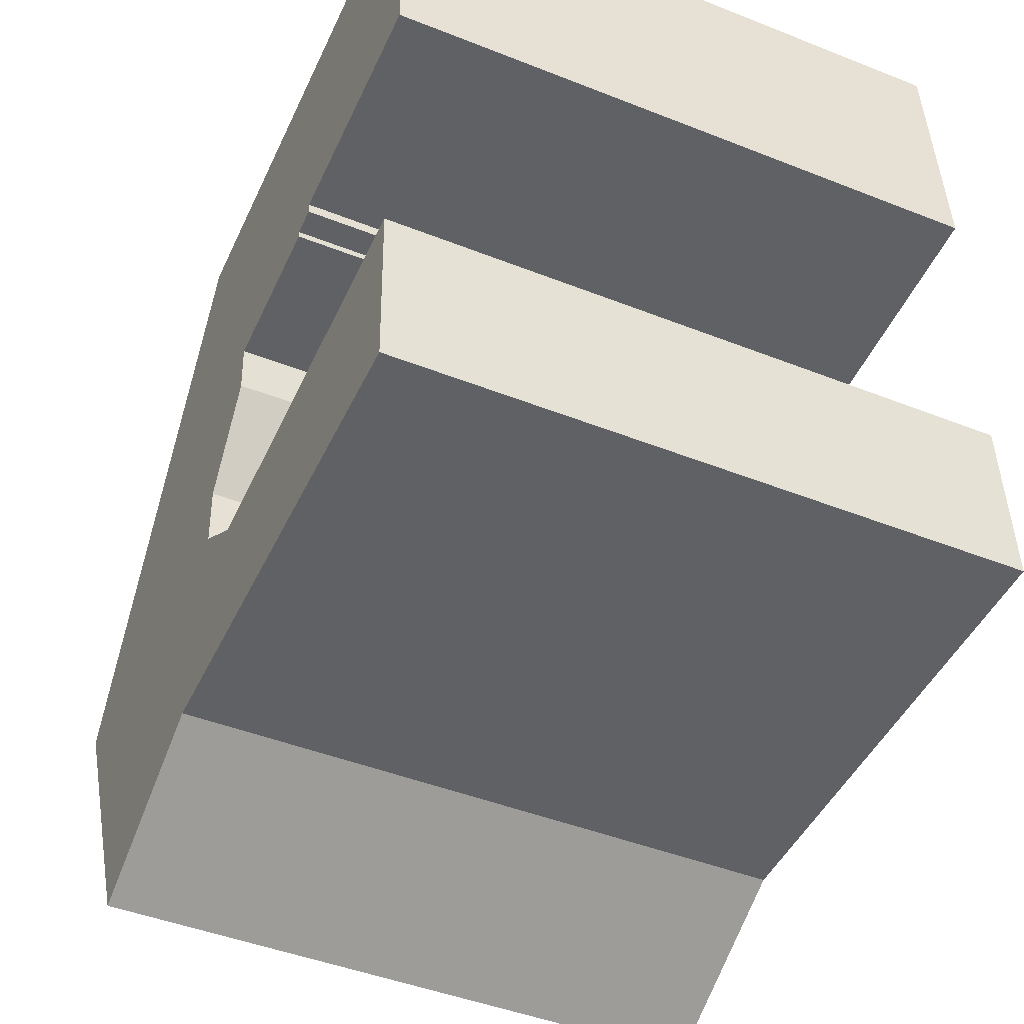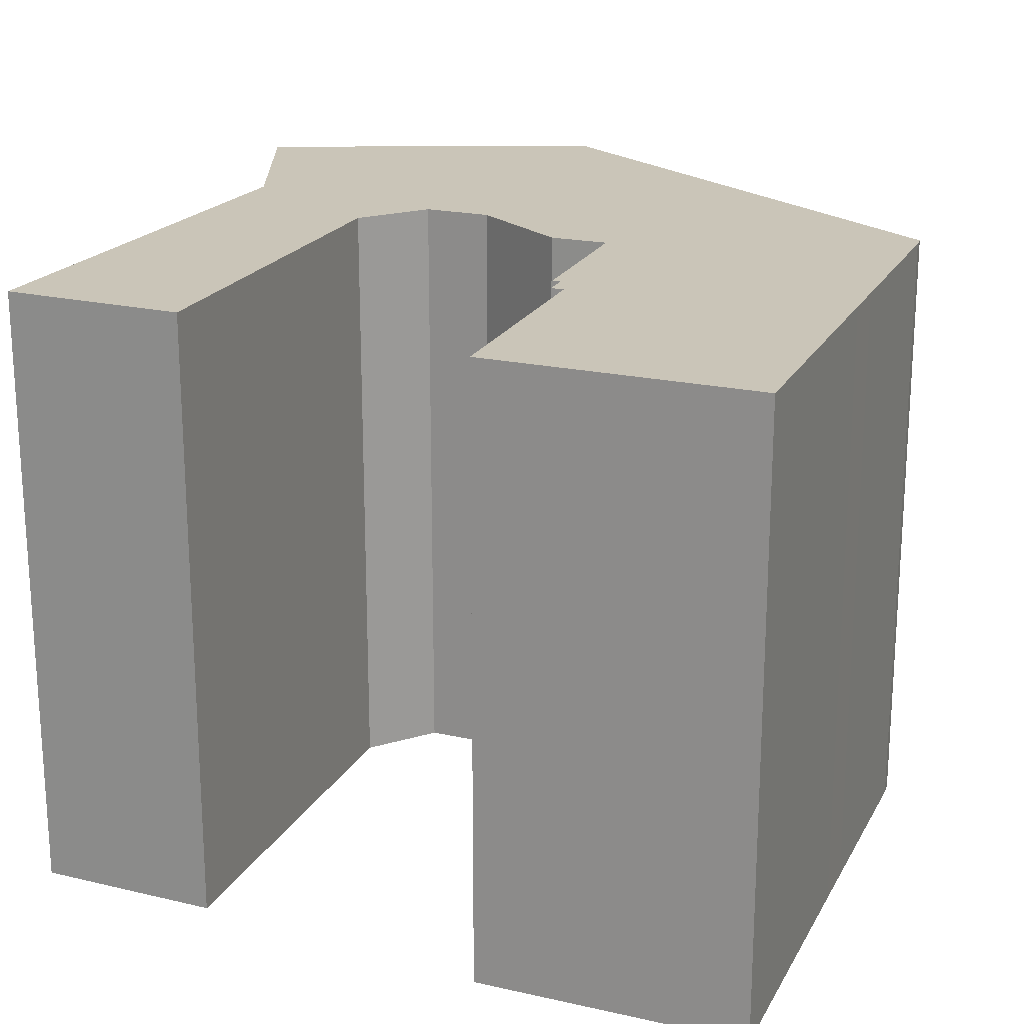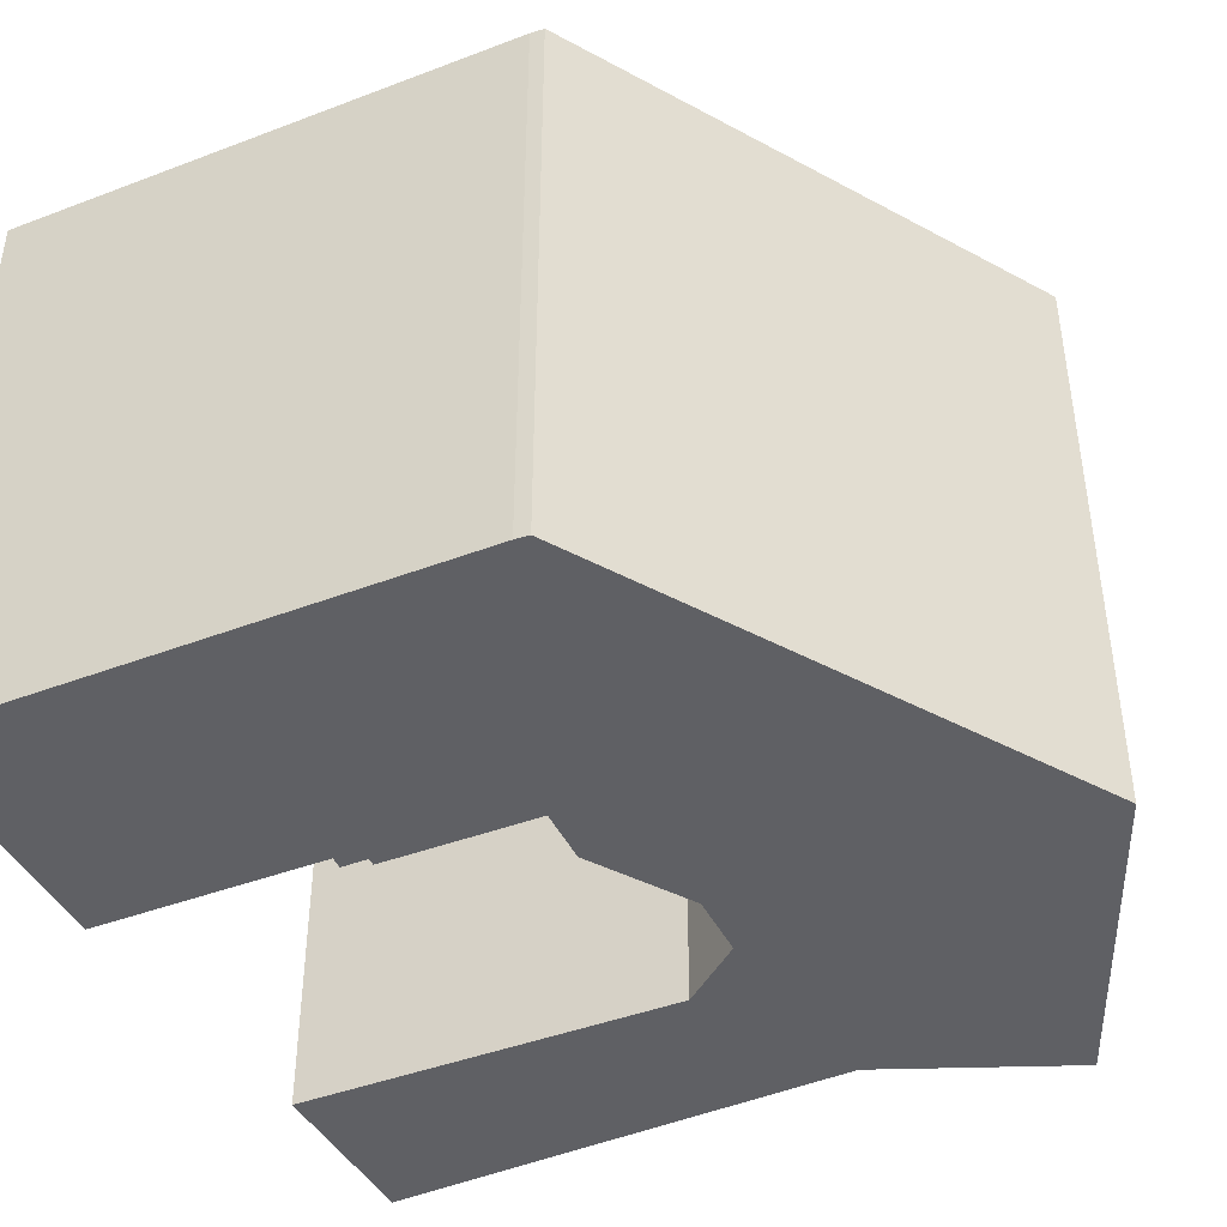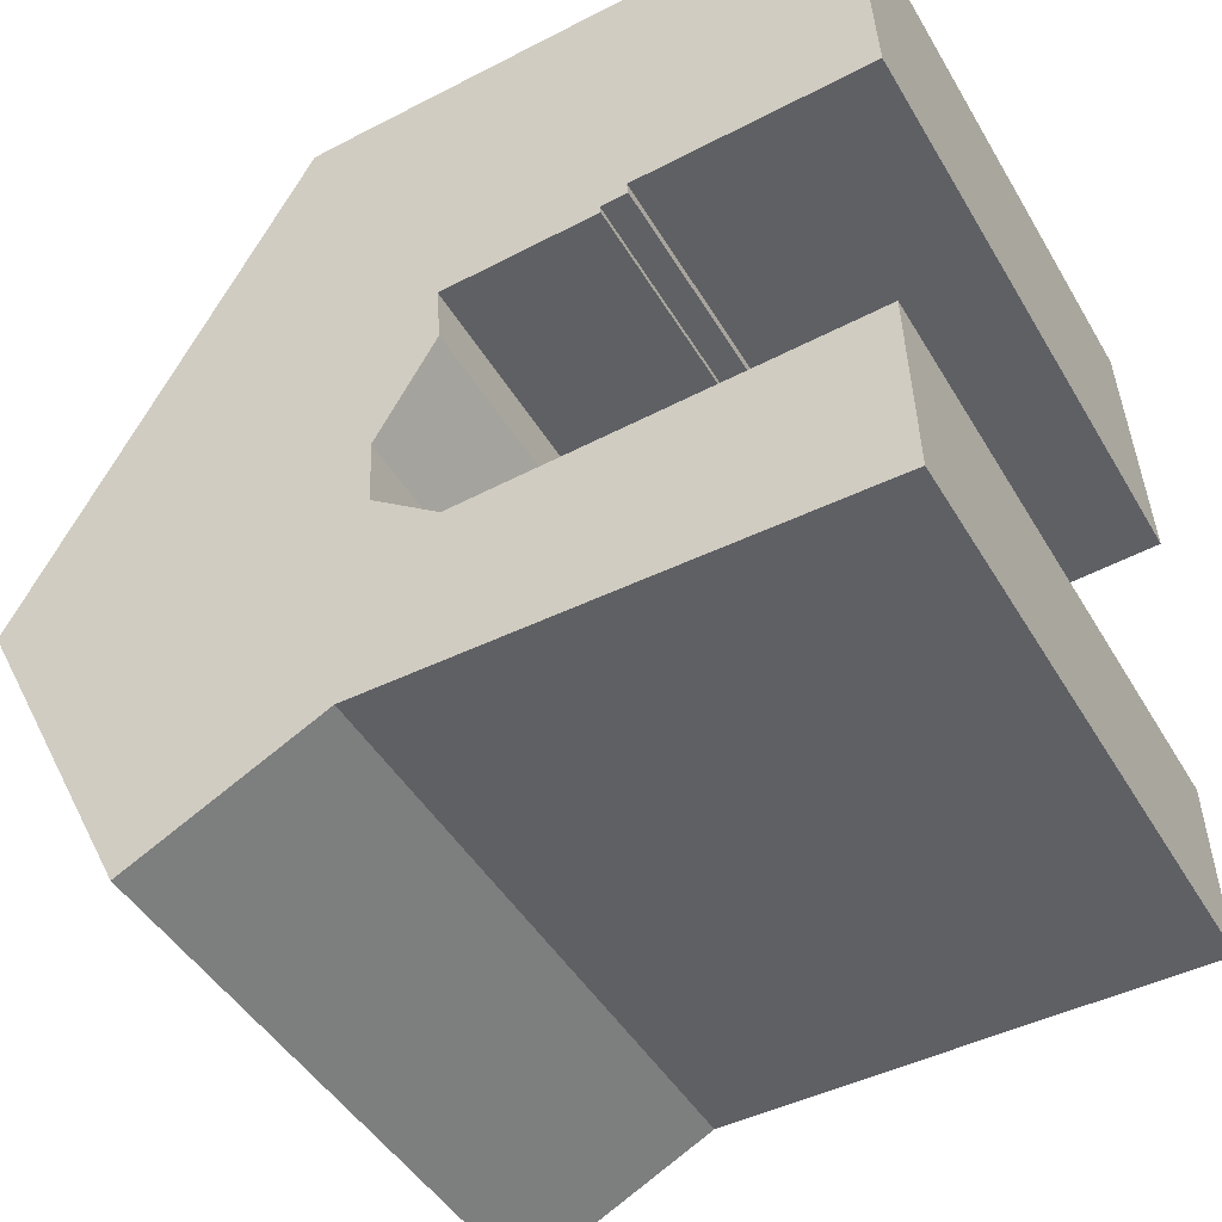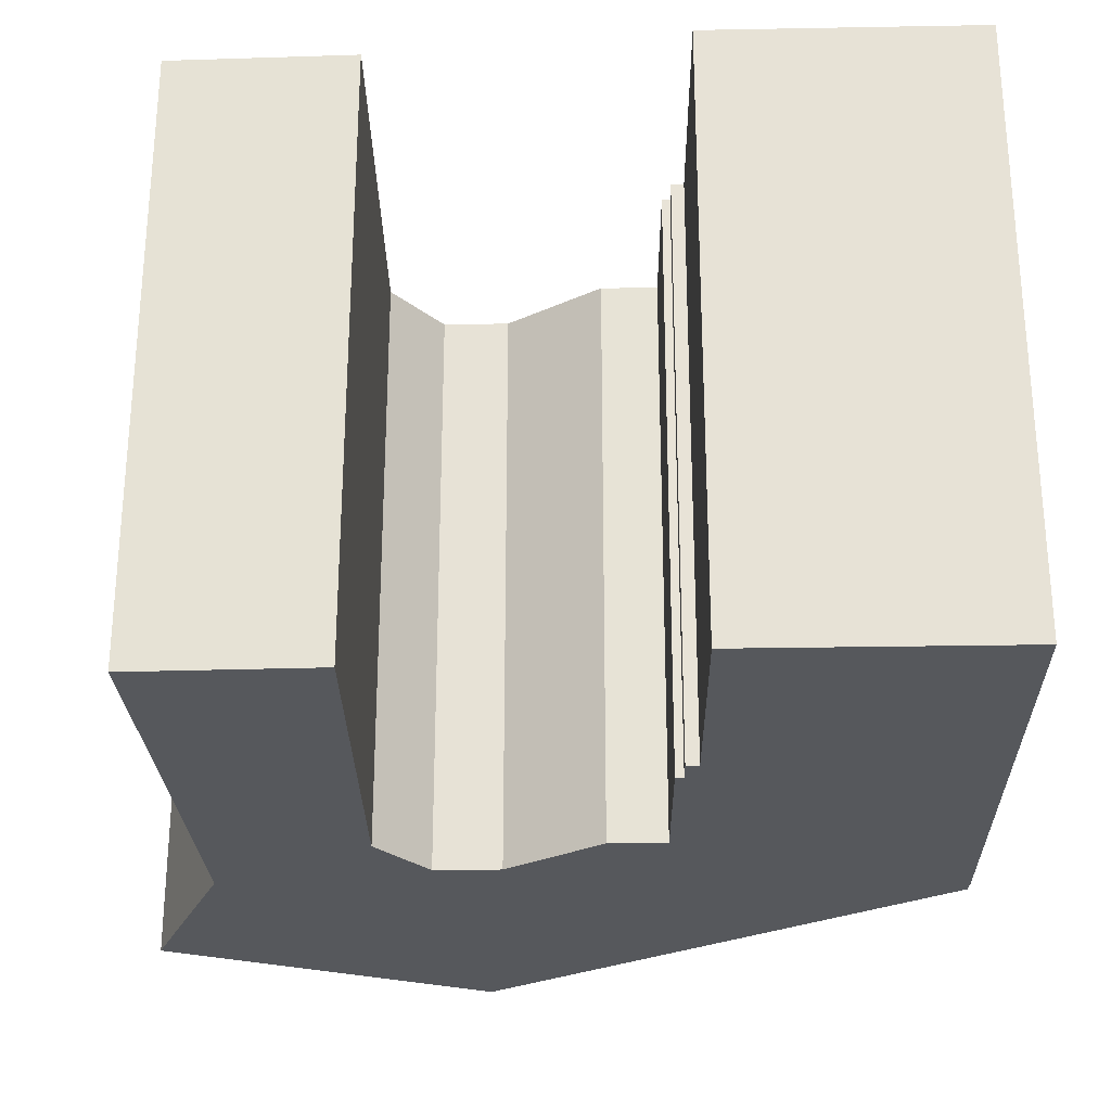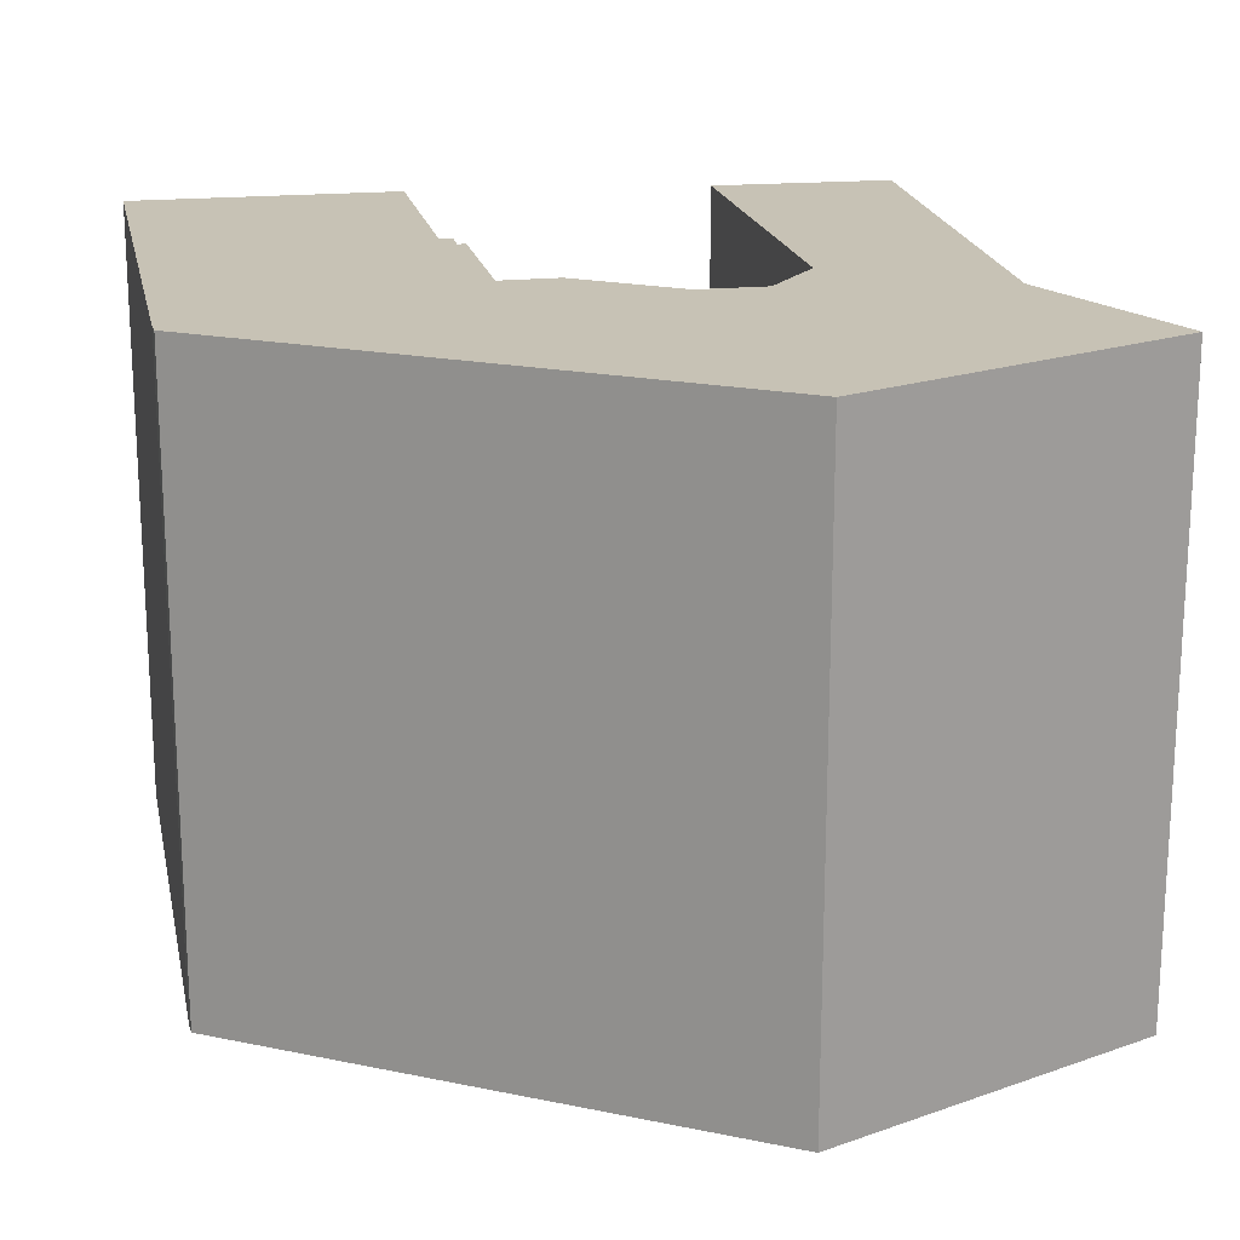
<metadata>
{"format":"obj","ext":"obj","renderer":"f3d","projection":"perspective","resolution":1024,"background":"white","views":[{"elev":-45.3,"azim":-114.6,"up":"+Z"},{"elev":20.5,"azim":-64.4,"up":"+Y"},{"elev":-43.2,"azim":28.5,"up":"+Y"},{"elev":-44.9,"azim":-151.4,"up":"+Z"},{"elev":-27.7,"azim":-85.1,"up":"+Y"},{"elev":19.0,"azim":82.7,"up":"+Y"}]}
</metadata>
<code>
v  0.3905 26.99 -13.24
v  6.242 26.99 -13.66
v  0.09405 26.99 -21.26
v  17.45 26.99 -14.47
v  36.49 26.99 -11.57
v  8.947 26.99 -21.44
v  21.11 26.99 -21.71
v  29.37 26.99 -25.84
v  0.6888 26.99 11.86
v  12.98 26.99 10.95
v  0.0005767 26.99 -0.0008541
v  15.19 26.99 10.79
v  23.93 26.99 10.15
v  24.54 26.99 10.06
v  5.346 26.99 -0.4088
v  10.23 26.99 -0.7826
v  18.14 26.99 -2.333
v  11.35 26.99 -1.43
v  10.18 26.99 -1.345
v  11.31 26.99 -1.787
v  11.88 26.99 -1.833
v  14.16 26.99 -2.015
v  17.95 26.99 -4.885
v  20.55 26.99 -9.397
v  20.38 26.99 -12.35
v  0.6882 -7.263e-16 11.86
v  0 0 0
v  12.98 -6.708e-16 10.96
v  5.345 2.498e-17 -0.4079
v  10.23 4.787e-17 -0.7818
v  10.18 8.231e-17 -1.344
v  11.35 8.749e-17 -1.429
v  11.31 1.094e-16 -1.787
v  11.88 1.122e-16 -1.832
v  15.19 -6.609e-16 10.79
v  14.16 1.233e-16 -2.014
v  23.93 -6.215e-16 10.15
v  18.14 1.428e-16 -2.332
v  17.95 2.99e-16 -4.884
v  20.55 5.753e-16 -9.396
v  20.38 7.564e-16 -12.35
v  0.3899 8.108e-16 -13.24
v  0.09347 1.302e-15 -21.26
v  6.241 8.365e-16 -13.66
v  8.946 1.313e-15 -21.44
v  17.45 8.858e-16 -14.47
v  21.11 1.33e-15 -21.71
v  24.54 -6.159e-16 10.06
v  36.49 7.086e-16 -11.57
v  29.37 1.582e-15 -25.84
g defaultobject
f 1 2 3
f 4 3 2
f 5 3 4
f 6 3 5
f 7 6 5
f 8 7 5
f 9 10 11
f 12 11 10
f 13 11 12
f 14 11 13
f 15 11 14
f 16 15 14
f 17 16 14
f 5 17 14
f 18 16 17
f 19 16 18
f 20 18 17
f 21 20 17
f 22 21 17
f 23 17 5
f 24 23 5
f 25 24 5
f 4 25 5
f 26 27 28
f 29 28 27
f 30 28 29
f 31 28 30
f 32 28 31
f 33 28 32
f 34 28 33
f 35 28 34
f 36 35 34
f 37 35 36
f 38 37 36
f 39 37 38
f 40 37 39
f 41 37 40
f 42 43 44
f 45 44 43
f 46 44 45
f 47 46 45
f 41 46 47
f 37 41 47
f 48 37 47
f 49 48 47
f 50 49 47
f 9 27 26
f 27 9 11
f 9 28 10
f 28 9 26
f 10 35 12
f 35 10 28
f 12 37 13
f 37 12 35
f 13 48 14
f 48 13 37
f 14 49 5
f 49 14 48
f 5 50 8
f 50 5 49
f 7 50 47
f 50 7 8
f 6 47 45
f 47 6 7
f 3 45 43
f 45 3 6
f 1 43 42
f 43 1 3
f 1 44 2
f 44 1 42
f 2 46 4
f 46 2 44
f 25 46 41
f 46 25 4
f 24 41 40
f 41 24 25
f 23 40 39
f 40 23 24
f 17 39 38
f 39 17 23
f 22 38 36
f 38 22 17
f 21 36 34
f 36 21 22
f 20 34 33
f 34 20 21
f 18 33 32
f 33 18 20
f 19 32 31
f 32 19 18
f 16 31 30
f 31 16 19
f 15 30 29
f 30 15 16
f 11 29 27
f 29 11 15

</code>
